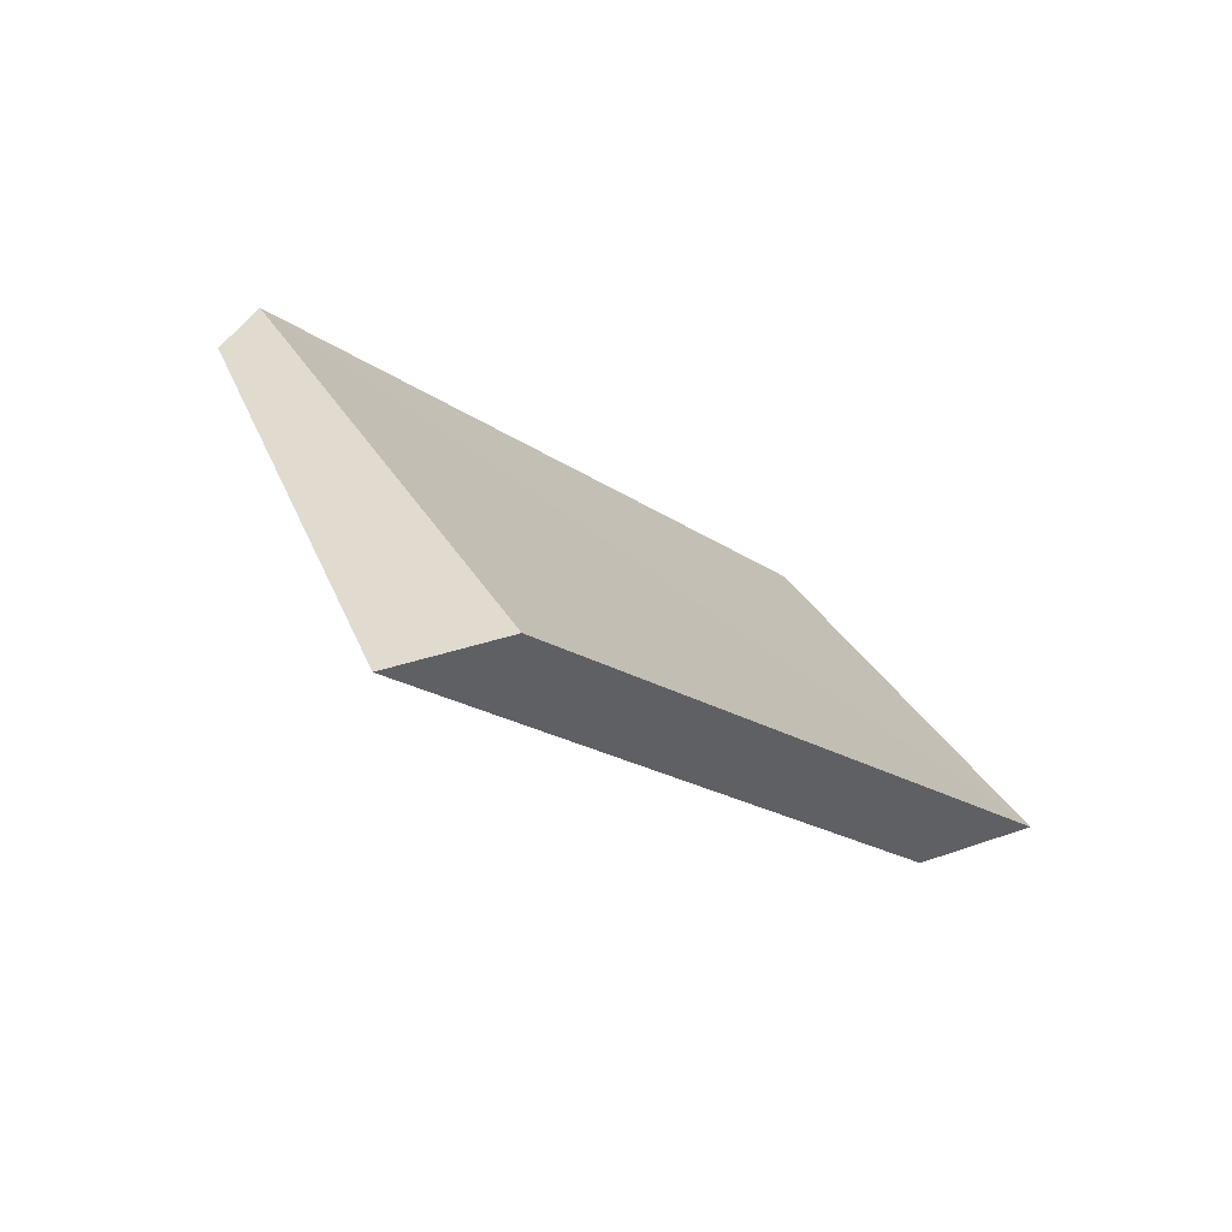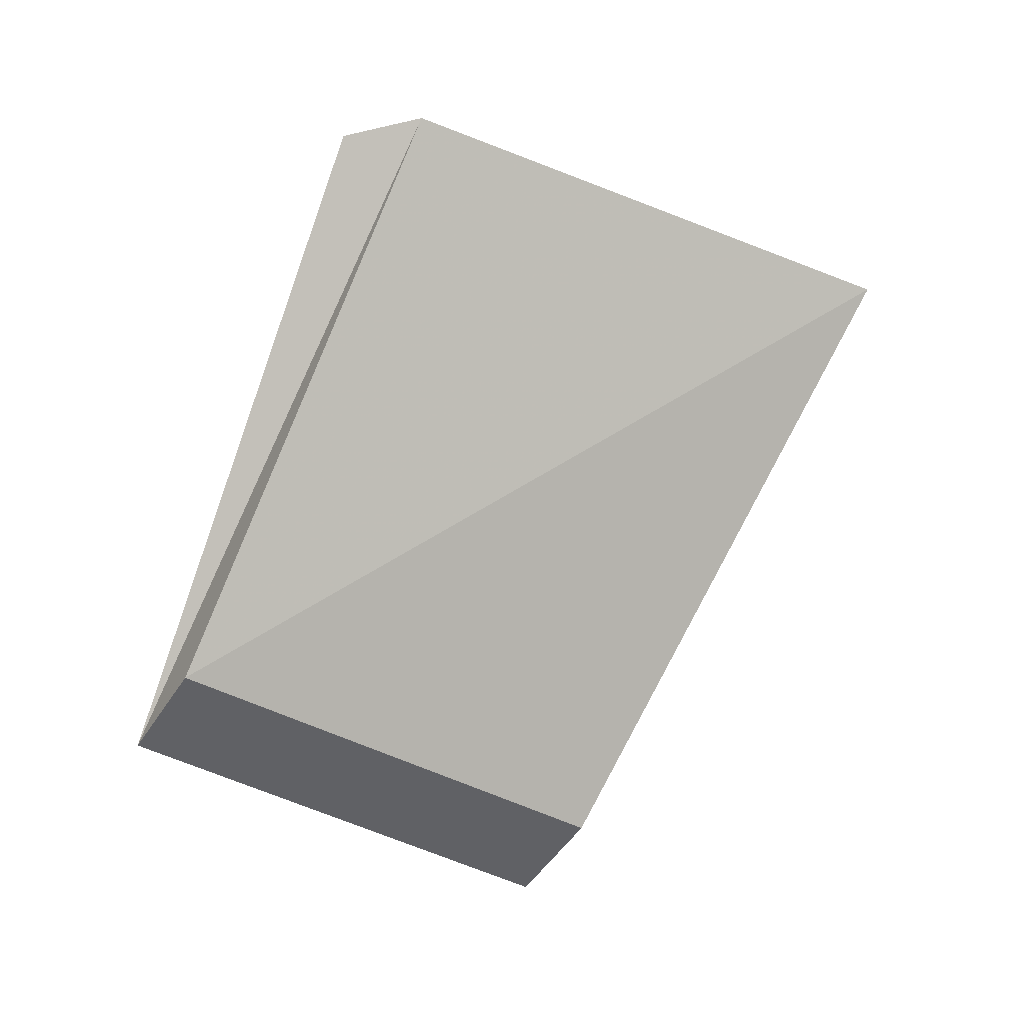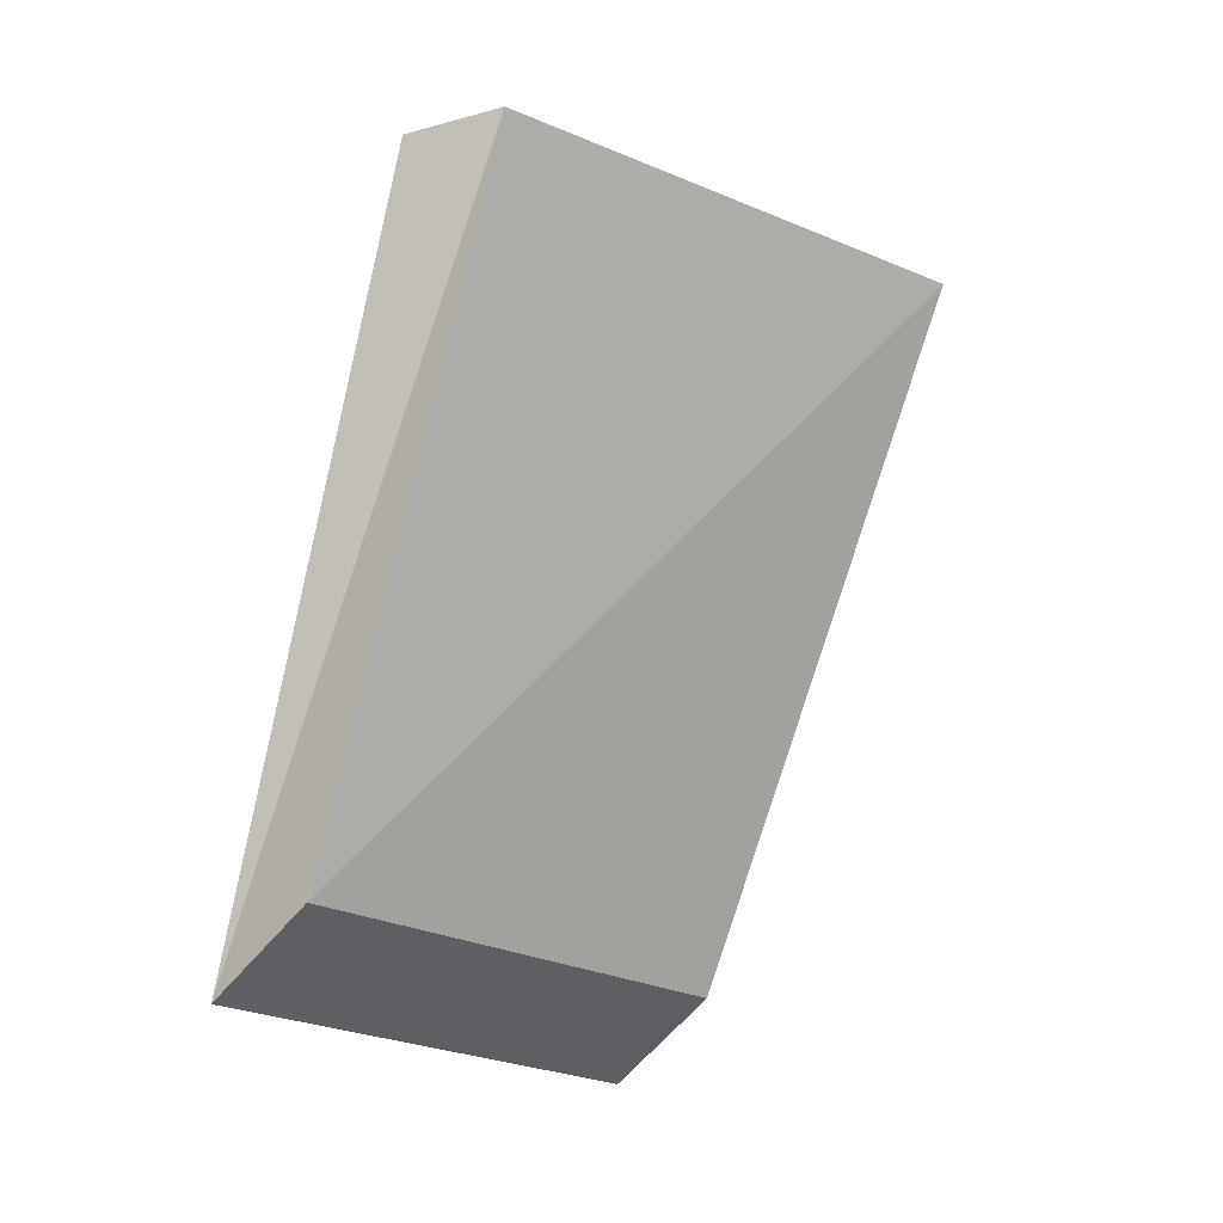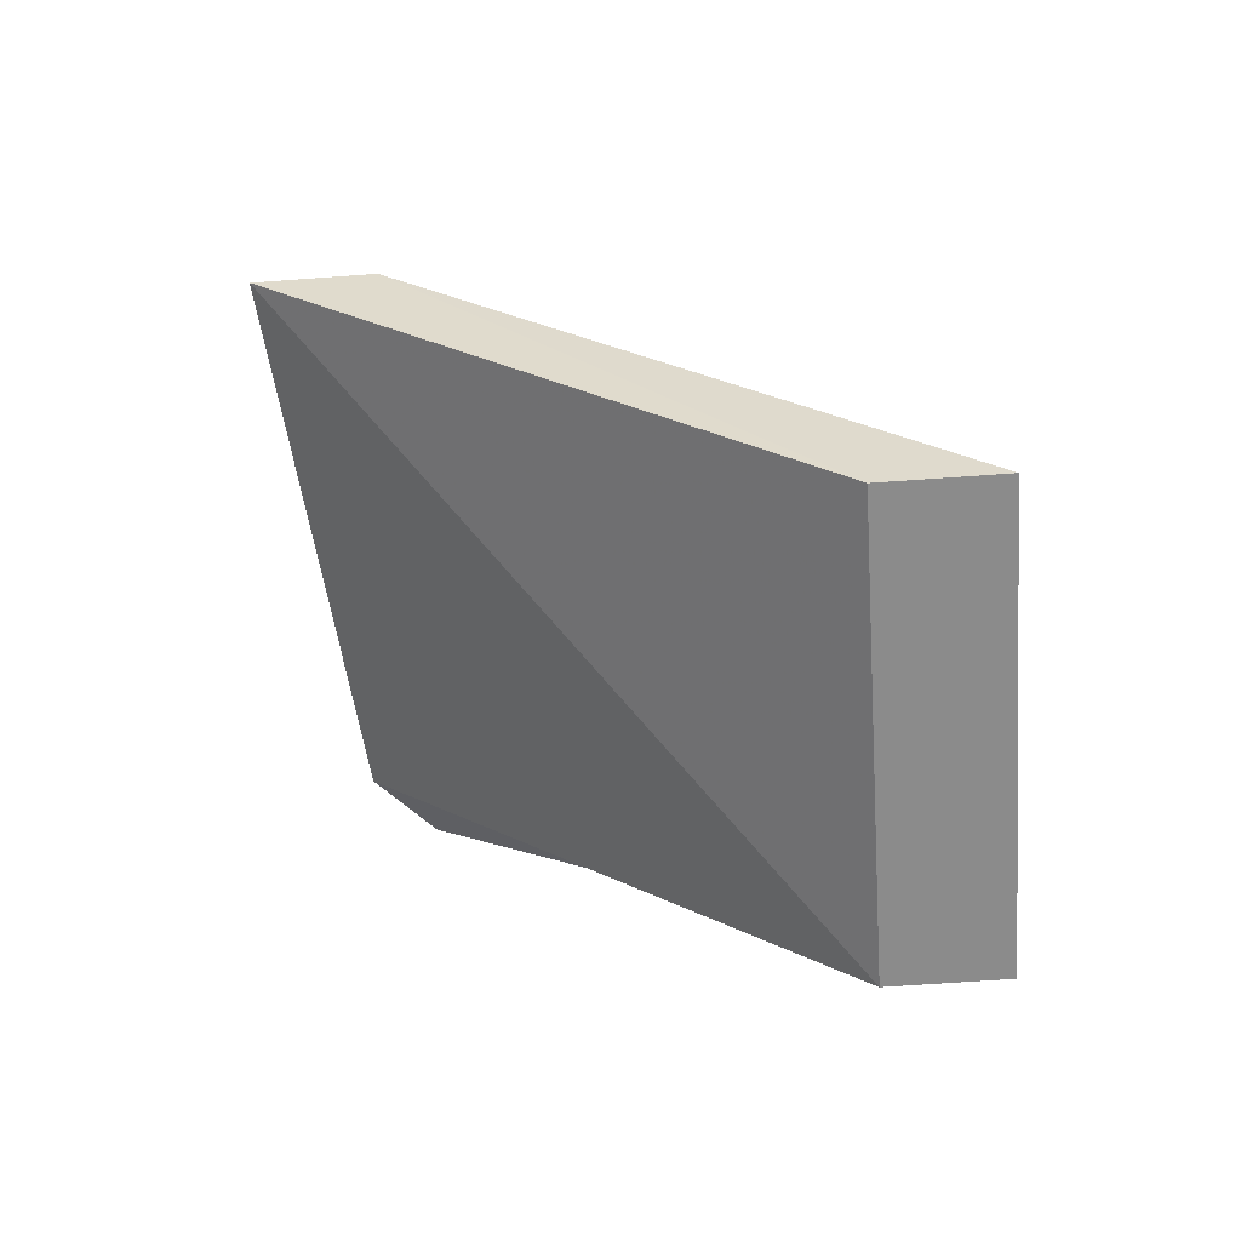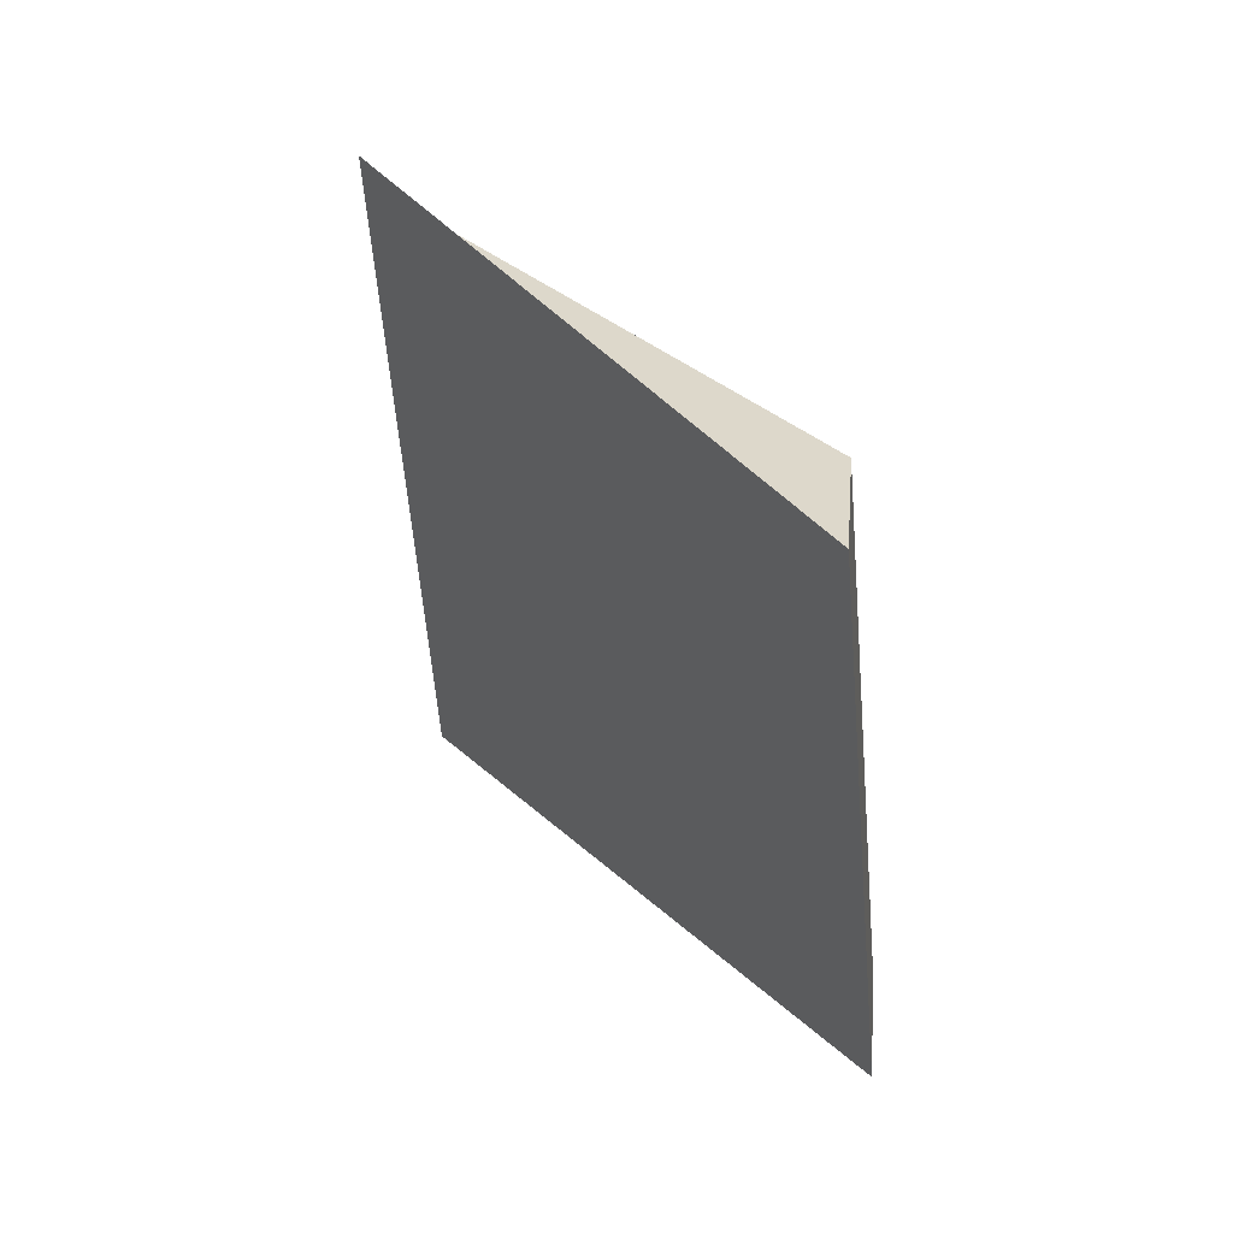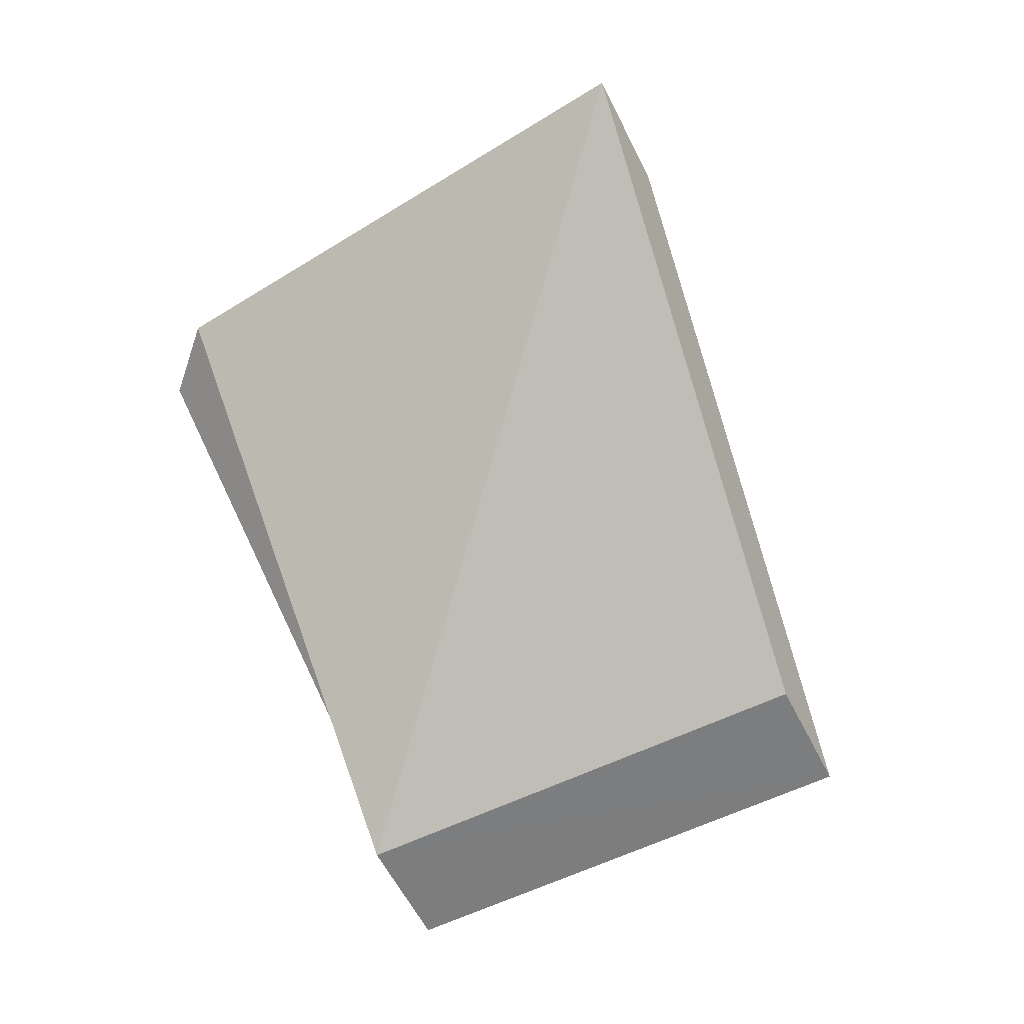
<metadata>
{"format":"obj","ext":"obj","renderer":"f3d","projection":"perspective","resolution":1024,"background":"white","views":[{"elev":33.7,"azim":-70.6,"up":"+Z"},{"elev":-48.0,"azim":-165.3,"up":"+Z"},{"elev":48.8,"azim":156.2,"up":"+Y"},{"elev":-63.8,"azim":-41.4,"up":"+Z"},{"elev":-11.4,"azim":96.7,"up":"+Y"},{"elev":-59.1,"azim":-108.6,"up":"+Z"}]}
</metadata>
<code>
o 16599
v 2221 1856 10.99
v 2221 1856 11.04
v 2221 1856 10.99
v 2221 1856 11.04
v 2221 1856 11.04
v 2221 1856 11.04
v 2221 1856 11.04
v 2221 1856 10.99
v 2221 1856 11.04
v 2221 1856 10.99
v 2221 1856 11.04
v 2221 1856 10.99
v 2221 1856 11.04
v 2221 1856 10.99
v 2221 1856 11.04
v 2221 1856 11.04
v 2221 1856 10.99
v 2221 1856 11.04
v 2221 1856 10.99
v 2221 1856 10.99
v 2221 1856 10.99
v 2221 1856 10.99
v 2221 1856 10.99
v 2221 1856 10.99
v 2221 1856 11.04
v 2221 1856 11.04
v 2221 1856 11.04
v 2221 1856 11.04
v 2221 1856 11.04
f 1 2 3
f 3 4 5
f 2 6 7
f 8 7 9
f 10 11 8
f 12 13 14
f 14 15 16
f 17 18 19
f 19 20 21
f 22 23 20
f 24 25 26
f 27 28 29

</code>
